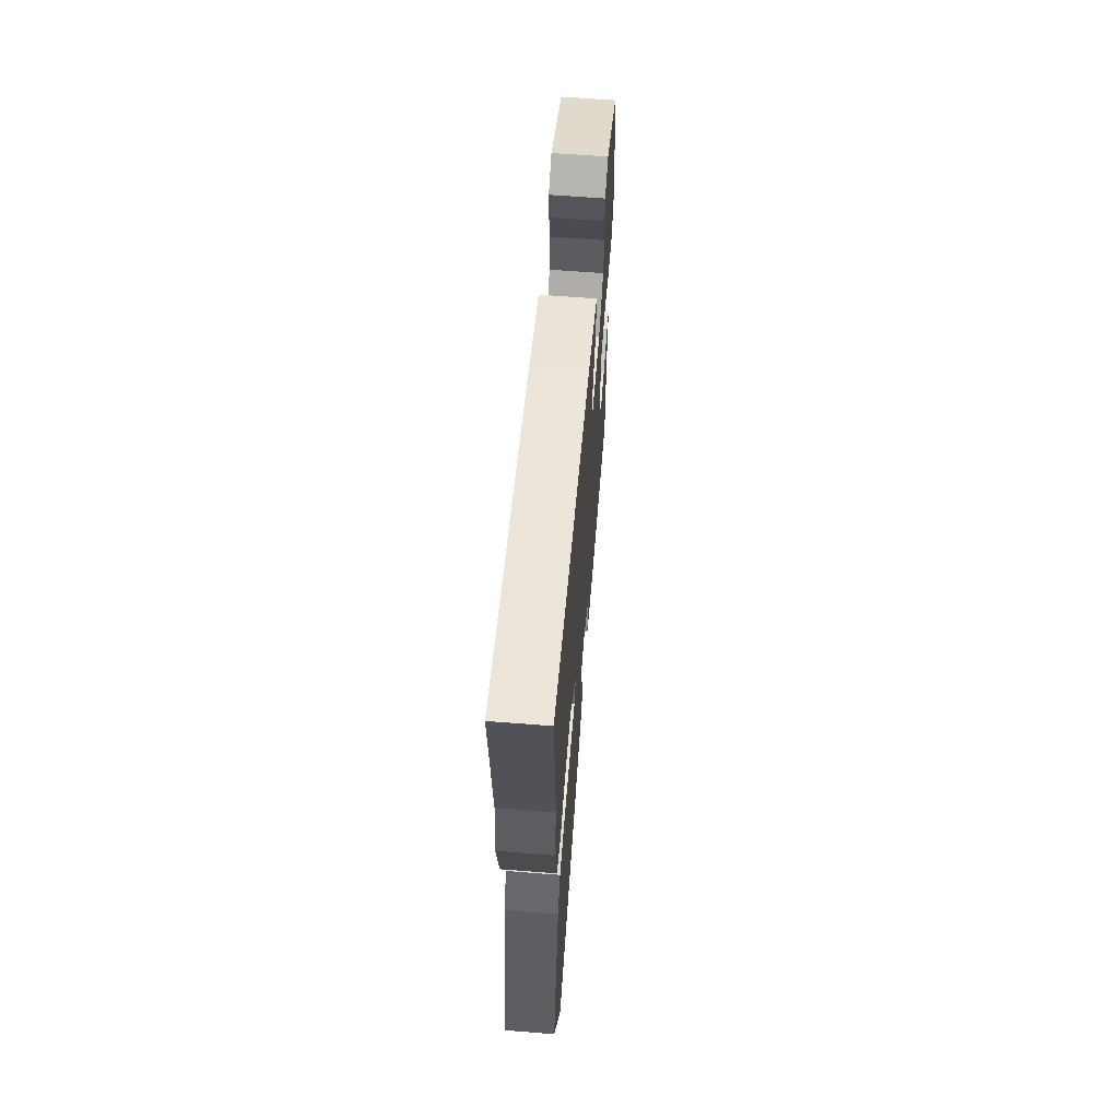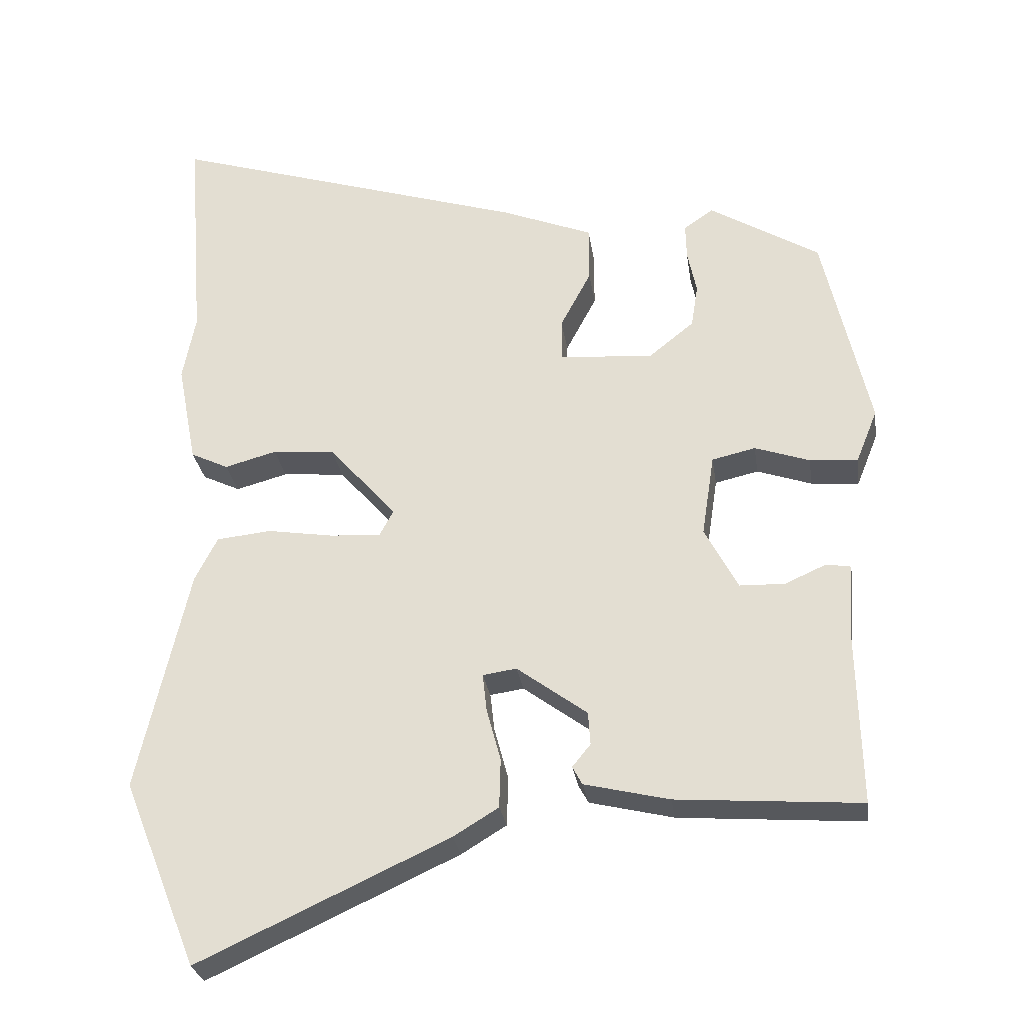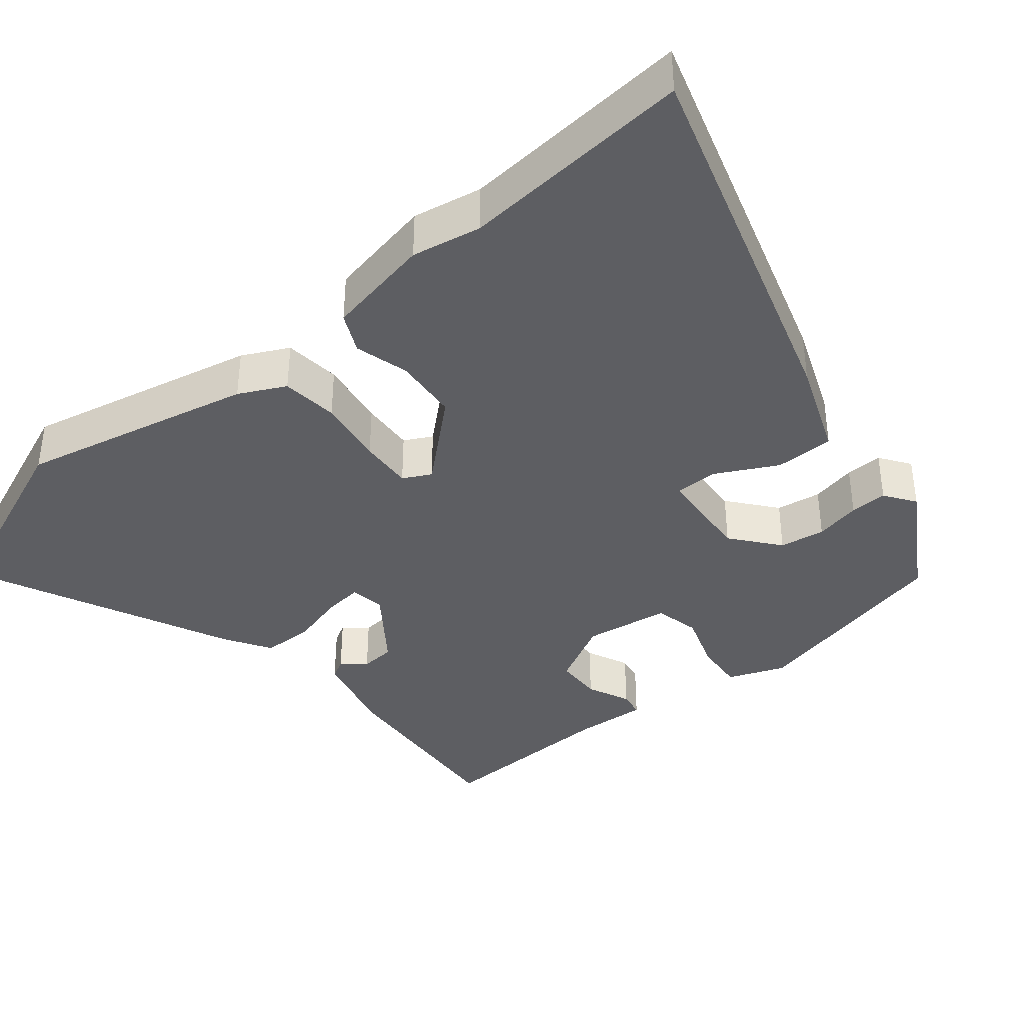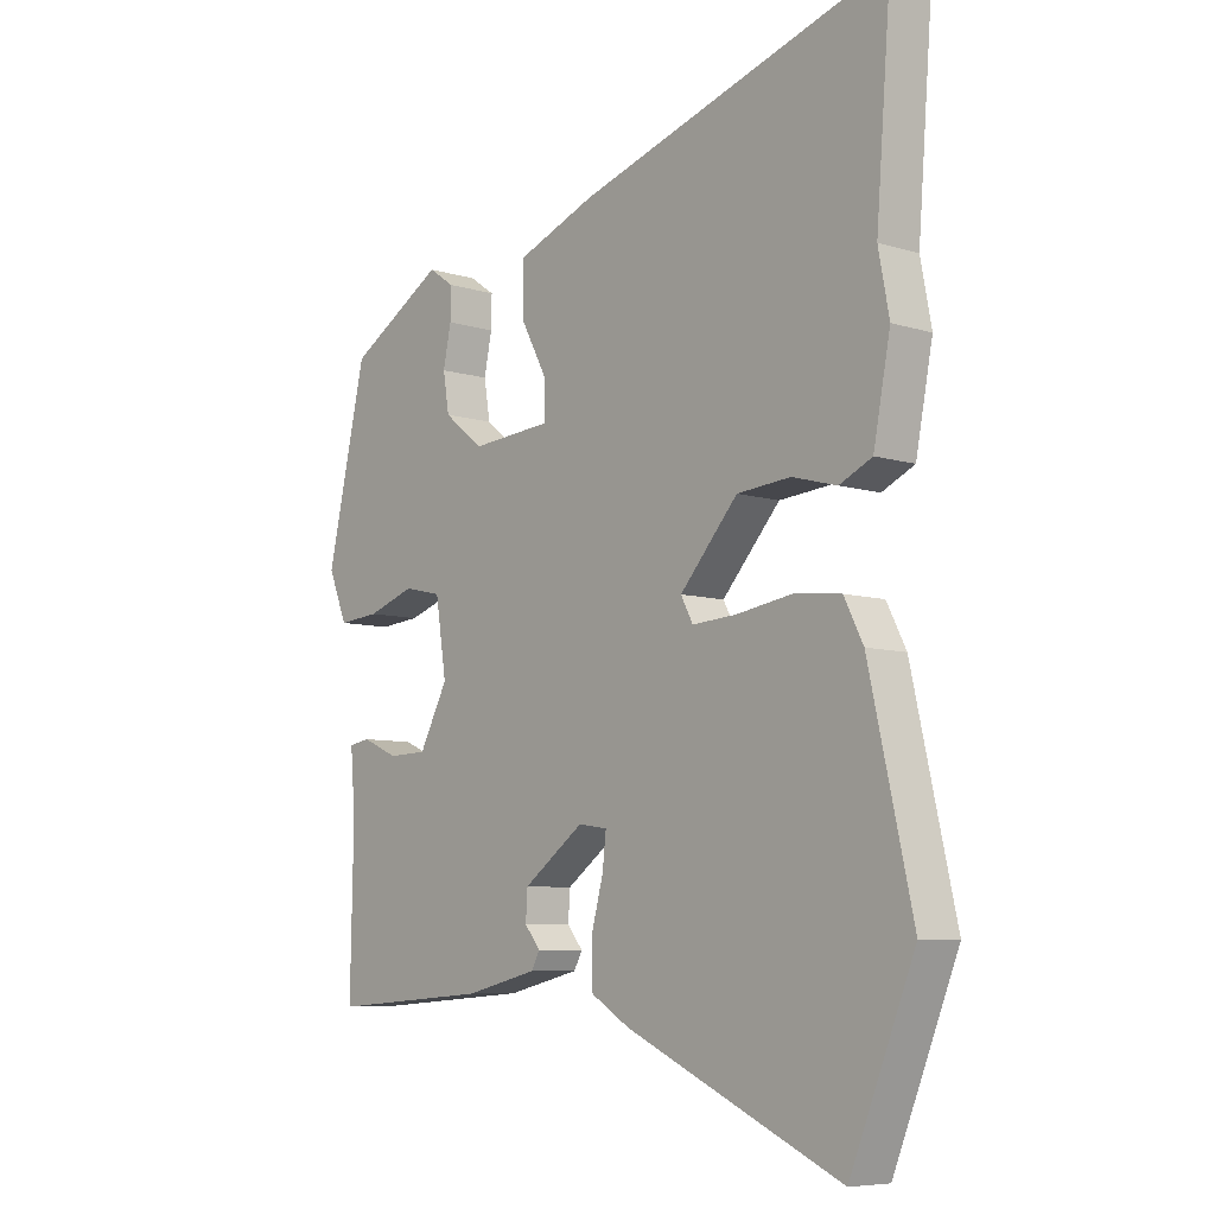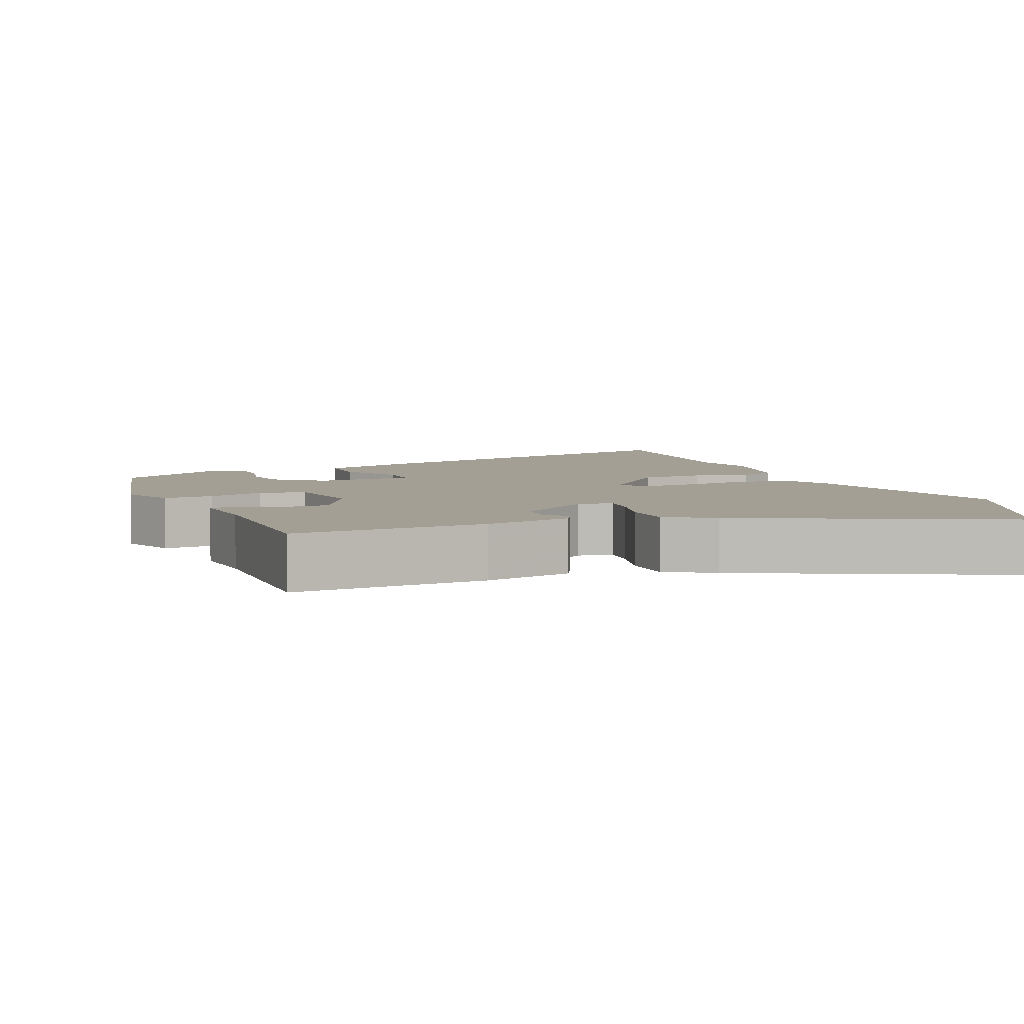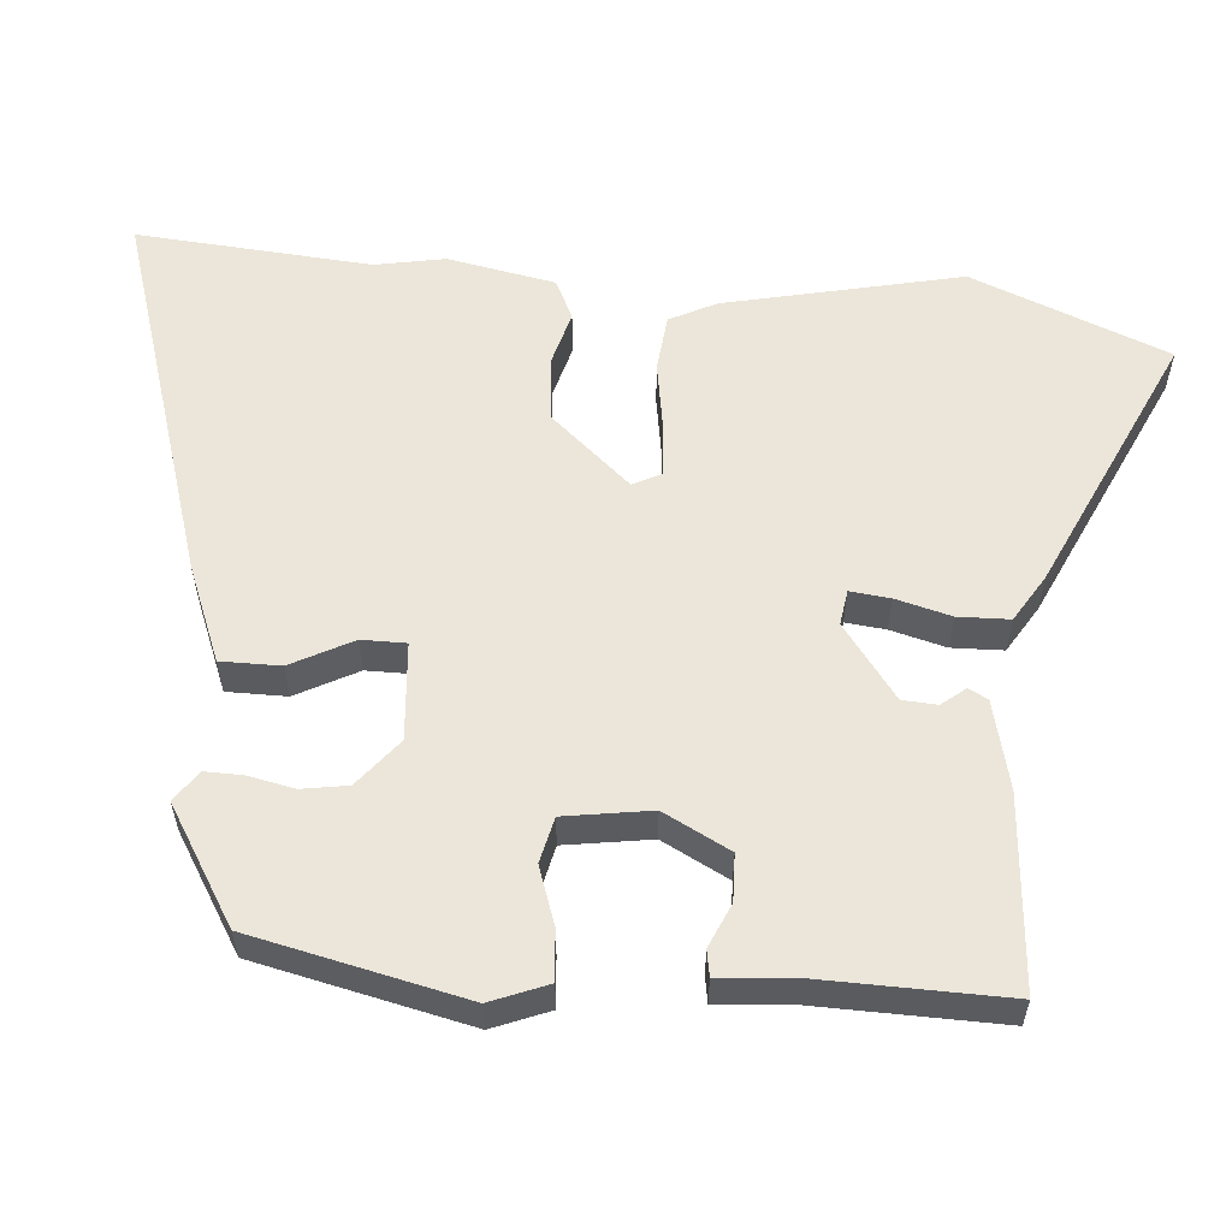
<metadata>
{"format":"obj","ext":"obj","renderer":"f3d","projection":"perspective","resolution":1024,"background":"white","views":[{"elev":63.9,"azim":-85.5,"up":"+Z"},{"elev":-28.4,"azim":8.5,"up":"+Z"},{"elev":-38.5,"azim":-50.2,"up":"+Y"},{"elev":-7.4,"azim":-131.5,"up":"+Z"},{"elev":5.4,"azim":158.3,"up":"+Y"},{"elev":57.2,"azim":94.8,"up":"+Y"}]}
</metadata>
<code>
v 0.48 0.07 0.389
v 0.545 0.07 0.1
v 0.514 0.07 0.023
v 0.446 0.07 0.029
v 0.368 0.07 0.056
v 0.306 0.07 0.042
v 0.288 0.07 -0.075
v 0.335 0.07 -0.165
v 0.399 0.07 -0.167
v 0.458 0.07 -0.141
v 0.493 0.07 -0.147
v 0.485 0.07 -0.246
v 0.49 0.07 -0.5
v 0.228 0.07 -0.48
v 0.108 0.07 -0.451
v 0.094 0.07 -0.425
v 0.12 0.07 -0.393
v 0.117 0.07 -0.346
v 0.017 0.07 -0.272
v -0.031 0.07 -0.279
v -0.025 0.07 -0.333
v -0.005 0.07 -0.408
v -0.007 0.07 -0.478
v -0.071 0.07 -0.517
v -0.427 0.07 -0.681
v -0.534 0.07 -0.415
v -0.462 0.07 -0.095
v -0.43 0.07 -0.032
v -0.352 0.07 -0.024
v -0.259 0.07 -0.039
v -0.186 0.07 -0.044
v -0.166 0.07 -0.006
v -0.262 0.07 0.103
v -0.351 0.07 0.111
v -0.425 0.07 0.091
v -0.479 0.07 0.117
v -0.507 0.07 0.263
v -0.489 0.07 0.358
v -0.514 0.07 0.677
v 0.001 0.07 0.515
v 0.131 0.07 0.463
v 0.131 0.07 0.382
v 0.087 0.07 0.299
v 0.087 0.07 0.239
v 0.22 0.07 0.228
v 0.285 0.07 0.28
v 0.295 0.07 0.342
v 0.282 0.07 0.405
v 0.281 0.07 0.456
v 0.323 0.07 0.485
v 0.48 0 0.389
v 0.545 0 0.1
v 0.514 0 0.023
v 0.446 0 0.029
v 0.368 0 0.056
v 0.306 0 0.042
v 0.288 0 -0.075
v 0.335 0 -0.165
v 0.399 0 -0.167
v 0.458 0 -0.141
v 0.493 0 -0.147
v 0.485 0 -0.246
v 0.49 0 -0.5
v 0.228 0 -0.48
v 0.108 0 -0.451
v 0.094 0 -0.425
v 0.12 0 -0.393
v 0.117 0 -0.346
v 0.017 0 -0.272
v -0.031 0 -0.279
v -0.025 0 -0.333
v -0.005 0 -0.408
v -0.007 0 -0.478
v -0.071 0 -0.517
v -0.427 0 -0.681
v -0.534 0 -0.415
v -0.462 0 -0.095
v -0.43 0 -0.032
v -0.352 0 -0.024
v -0.259 0 -0.039
v -0.186 0 -0.044
v -0.166 0 -0.006
v -0.262 0 0.103
v -0.351 0 0.111
v -0.425 0 0.091
v -0.479 0 0.117
v -0.507 0 0.263
v -0.489 0 0.358
v -0.514 0 0.677
v 0.001 0 0.515
v 0.131 0 0.463
v 0.131 0 0.382
v 0.087 0 0.299
v 0.087 0 0.239
v 0.22 0 0.228
v 0.285 0 0.28
v 0.295 0 0.342
v 0.282 0 0.405
v 0.281 0 0.456
v 0.323 0 0.485
f 3 4 5
f 2 3 5
f 1 2 5
f 50 1 5
f 49 50 5
f 48 49 5
f 47 48 5
f 46 47 5 6
f 45 46 6 7
f 44 45 7
f 41 42 43
f 40 41 43
f 39 40 43
f 38 39 43
f 38 43 44
f 37 38 44
f 36 37 44
f 35 36 44
f 34 35 44
f 33 34 44
f 44 7 8
f 33 44 8
f 32 33 8
f 28 29 30
f 27 28 30
f 26 27 30
f 25 26 30
f 24 25 30
f 23 24 30
f 22 23 30
f 21 22 30
f 20 21 30 31
f 31 32 8
f 20 31 8
f 19 20 8
f 15 16 17
f 14 15 17
f 13 14 17
f 12 13 17
f 12 17 18
f 11 12 18
f 10 11 18
f 9 10 18
f 8 9 18 19
f 55 54 53
f 55 53 52
f 55 52 51
f 55 51 100
f 55 100 99
f 55 99 98
f 55 98 97
f 56 55 97 96
f 57 56 96 95
f 57 95 94
f 93 92 91
f 93 91 90
f 93 90 89
f 93 89 88
f 94 93 88
f 94 88 87
f 94 87 86
f 94 86 85
f 94 85 84
f 94 84 83
f 58 57 94
f 58 94 83
f 58 83 82
f 80 79 78
f 80 78 77
f 80 77 76
f 80 76 75
f 80 75 74
f 80 74 73
f 80 73 72
f 80 72 71
f 81 80 71 70
f 58 82 81
f 58 81 70
f 58 70 69
f 67 66 65
f 67 65 64
f 67 64 63
f 67 63 62
f 68 67 62
f 68 62 61
f 68 61 60
f 68 60 59
f 69 68 59 58
f 1 51 52 2
f 2 52 53 3
f 3 53 54 4
f 4 54 55 5
f 5 55 56 6
f 6 56 57 7
f 7 57 58 8
f 8 58 59 9
f 9 59 60 10
f 10 60 61 11
f 11 61 62 12
f 12 62 63 13
f 13 63 64 14
f 14 64 65 15
f 15 65 66 16
f 16 66 67 17
f 17 67 68 18
f 18 68 69 19
f 19 69 70 20
f 20 70 71 21
f 21 71 72 22
f 22 72 73 23
f 23 73 74 24
f 24 74 75 25
f 25 75 76 26
f 26 76 77 27
f 27 77 78 28
f 28 78 79 29
f 29 79 80 30
f 30 80 81 31
f 31 81 82 32
f 32 82 83 33
f 33 83 84 34
f 34 84 85 35
f 35 85 86 36
f 36 86 87 37
f 37 87 88 38
f 38 88 89 39
f 39 89 90 40
f 40 90 91 41
f 41 91 92 42
f 42 92 93 43
f 43 93 94 44
f 44 94 95 45
f 45 95 96 46
f 46 96 97 47
f 47 97 98 48
f 48 98 99 49
f 49 99 100 50
f 50 100 51 1

</code>
